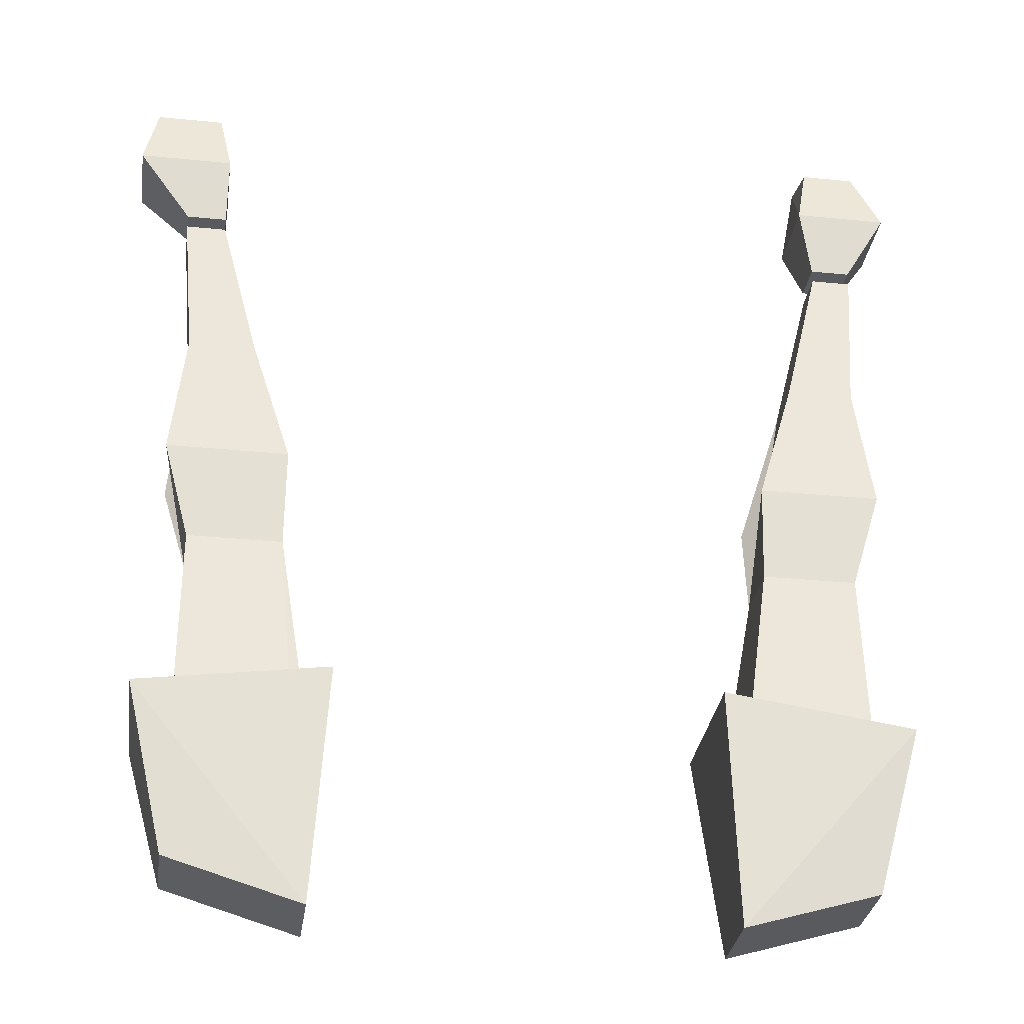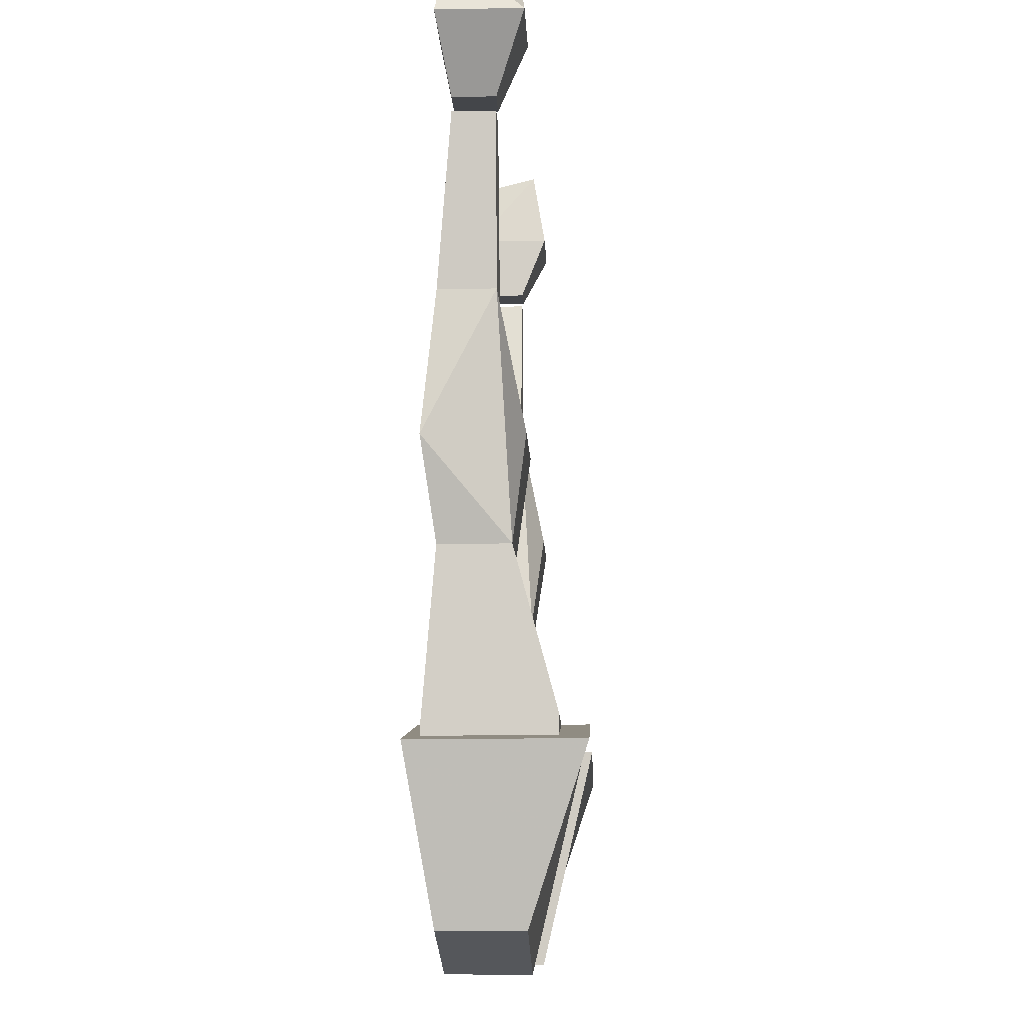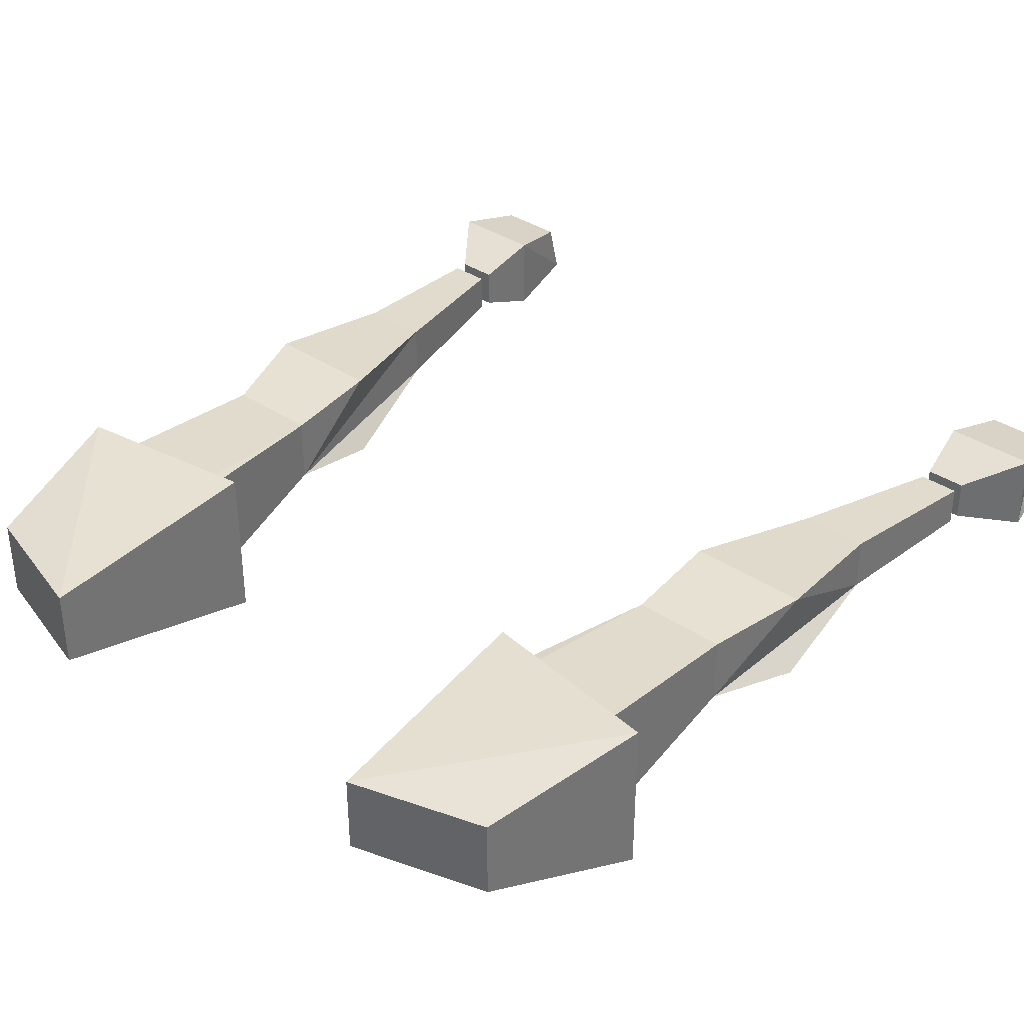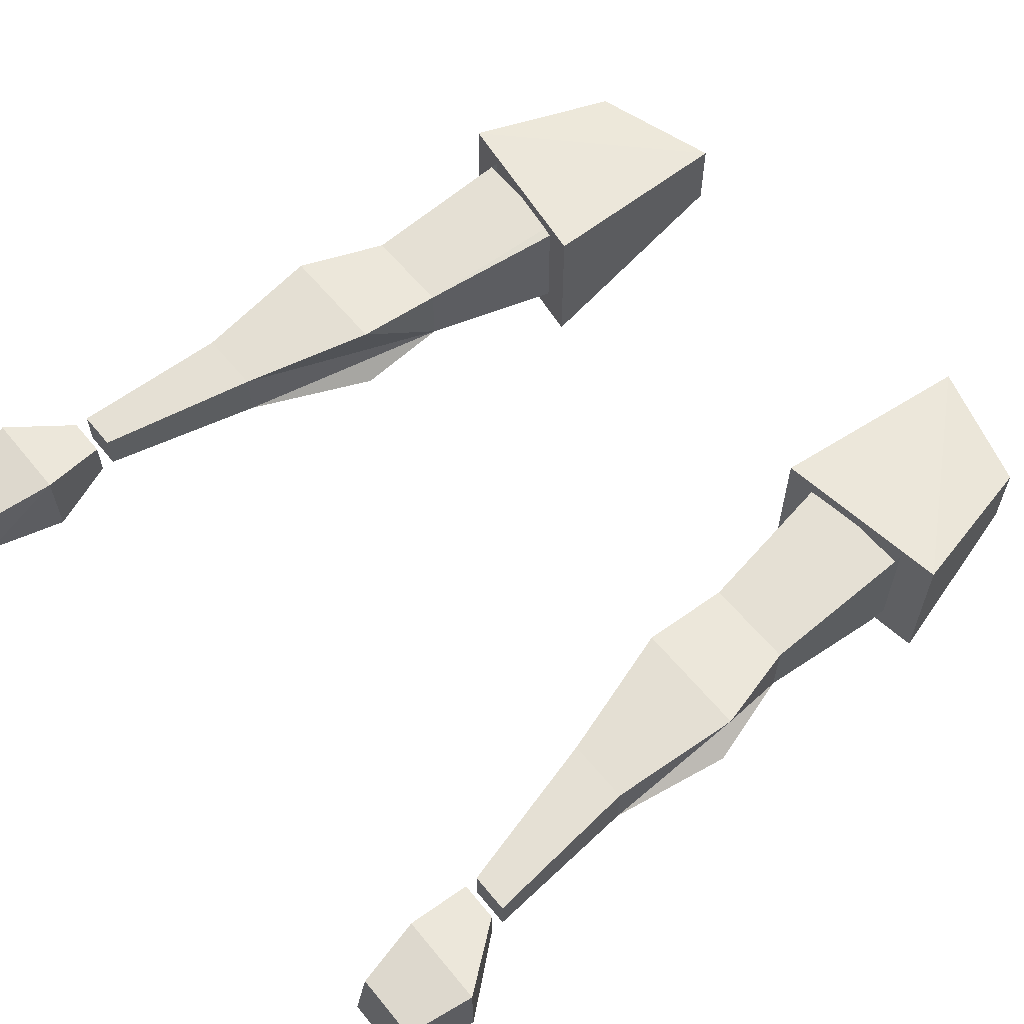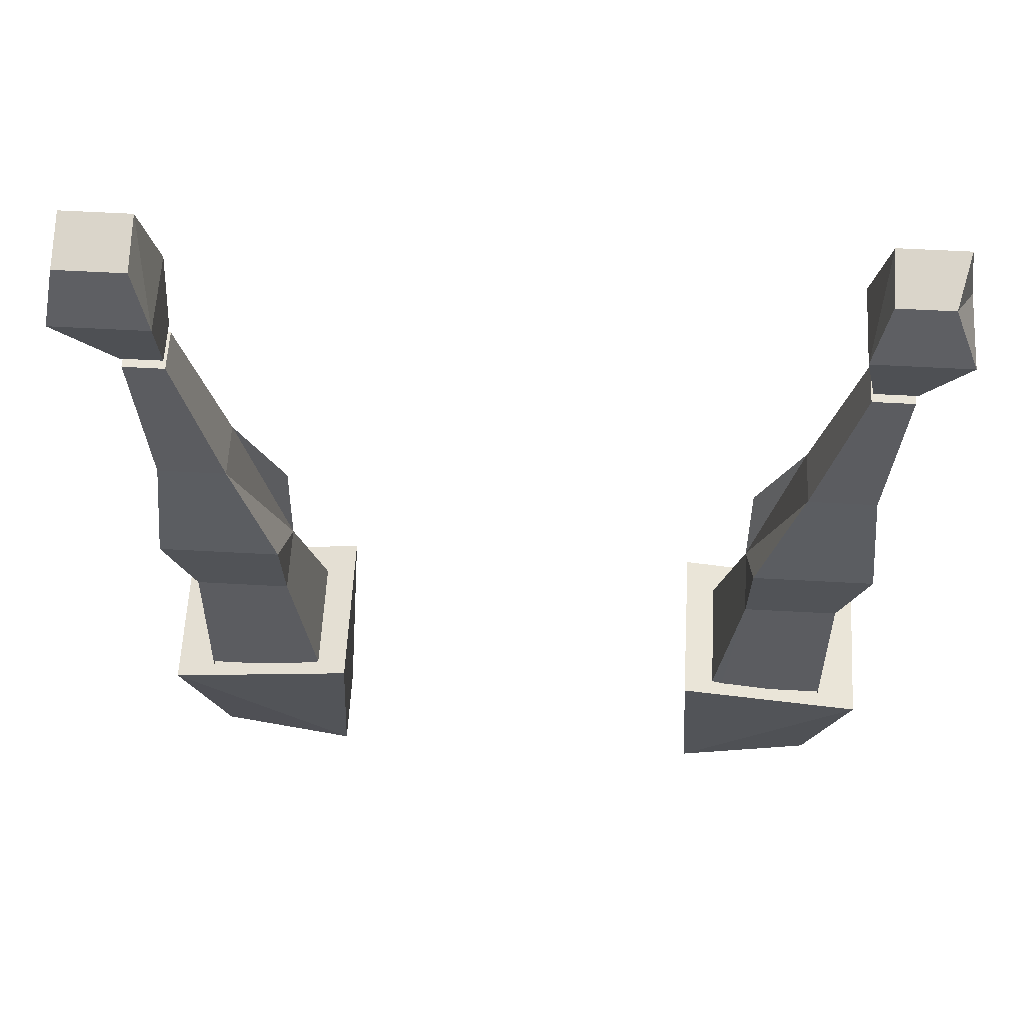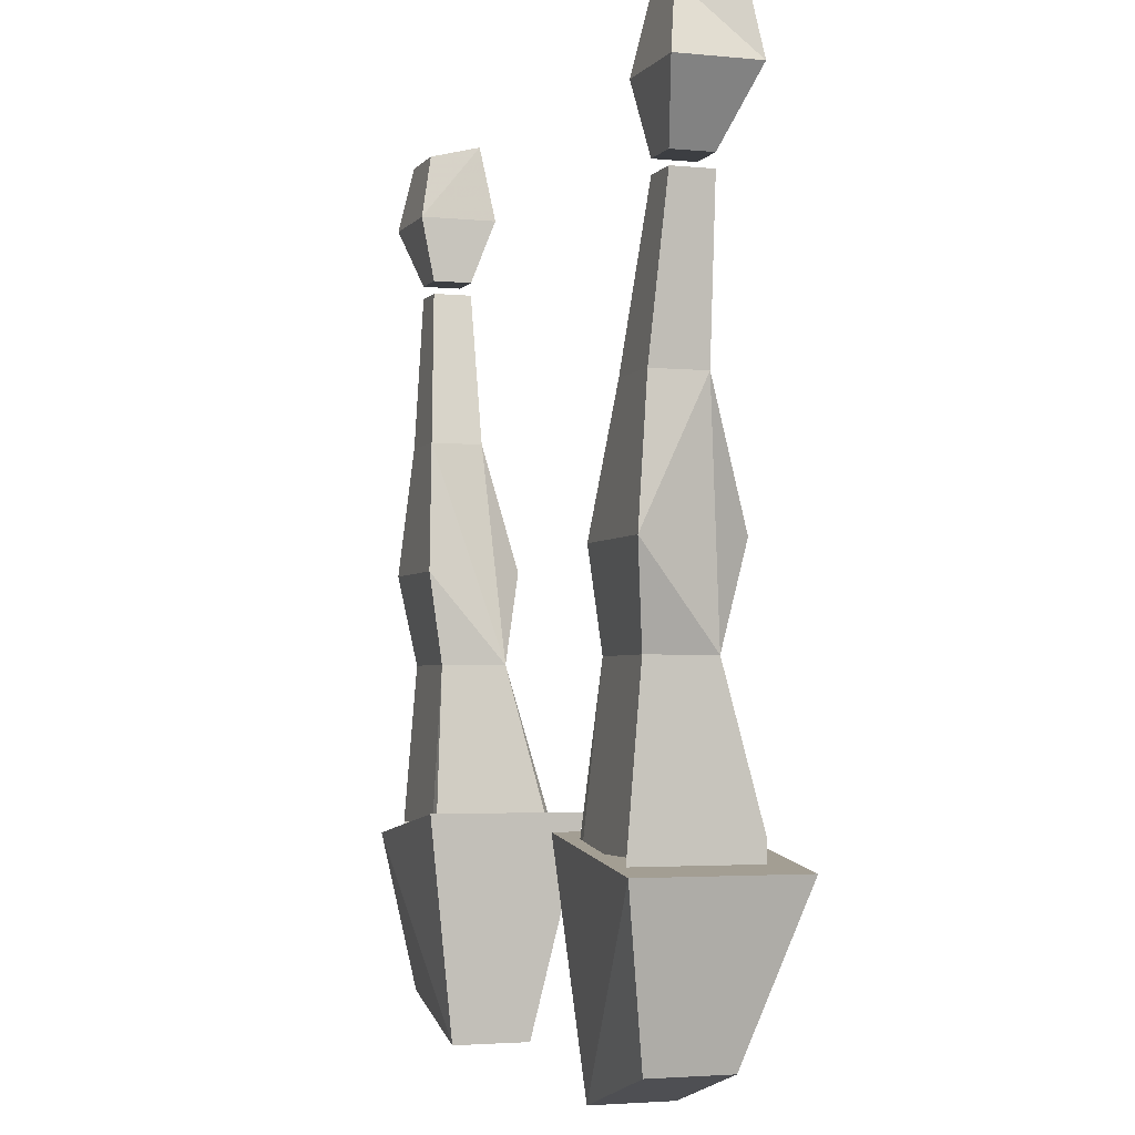
<metadata>
{"format":"obj","ext":"obj","renderer":"f3d","projection":"perspective","resolution":1024,"background":"white","views":[{"elev":-31.5,"azim":-8.1,"up":"+Y"},{"elev":-9.8,"azim":92.2,"up":"+Y"},{"elev":36.2,"azim":41.3,"up":"+Z"},{"elev":60.4,"azim":-129.2,"up":"+Z"},{"elev":60.1,"azim":3.2,"up":"+Y"},{"elev":-3.0,"azim":71.2,"up":"+Y"}]}
</metadata>
<code>
o npc/velorina/2
v 27 -120 5
v 21 -110 4
v 18 -120 5
v 18 -127 4
v 25 -127 4
v 25 -127 -1
v 26 -110 0
v 26 -110 4
v 24 -98 3
v 21 -110 0
v 18 -127 -1
v 16 -140 -4
v 16 -140 5
v 17 -139 5
v 25 -139 5
v 25 -140 5
v 25 -140 -4
v 25 -138 -4
v 27 -120 -2
v 18 -120 -2
v 27 -98 0
v 27 -98 3
v 24 -98 0
v -21 -110 4
v -26 -110 4
v -27 -120 5
v -18 -120 5
v -18 -127 -1
v -21 -110 0
v -24 -98 3
v -27 -98 3
v -26 -110 0
v -25 -127 -1
v -25 -127 4
v -18 -127 4
v -16 -140 -4
v -17 -138 -4
v -25 -138 -4
v -27 -120 -2
v -18 -120 -2
v -27 -98 0
v -24 -98 0
v 28 -140 6
v 14 -138 6
v 15 -155 4
v 25 -152 4
v 25 -152 -2
v 28 -140 -6
v 14 -138 -6
v 15 -155 -2
v 17 -138 -4
v -15 -155 4
v -14 -138 6
v -28 -140 6
v -25 -152 4
v -15 -155 -2
v -14 -138 -6
v -28 -140 -6
v -25 -152 -2
v -25 -140 -4
v -17 -139 5
v -16 -140 5
v -25 -140 5
v -25 -139 5
v 23 -92 -2
v 24 -97 3
v 23 -92 4
v 24 -86 -1
v 30 -92 -2
v 27 -97 0
v 24 -97 0
v 27 -97 3
v 30 -92 4
v 28 -87 3
v 24 -87 3
v 29 -86 -1
v -24 -97 3
v -24 -92 4
v -31 -92 4
v -27 -97 3
v -24 -97 0
v -24 -92 -2
v -25 -86 -1
v -25 -87 3
v -30 -87 3
v -31 -92 -2
v -27 -97 0
v -30 -86 -1
f 1 2 3
f 1 3 4
f 1 4 5
f 1 5 6
f 1 6 7
f 1 7 8
f 1 8 2
f 2 8 9
f 2 9 10
f 2 10 11
f 2 11 3
f 3 11 4
f 4 11 12
f 4 12 13
f 4 13 14
f 4 14 5
f 5 14 15
f 5 15 16
f 5 16 6
f 6 16 17
f 6 17 18
f 6 18 11
f 6 11 19
f 6 19 7
f 7 19 20
f 7 20 10
f 7 10 21
f 7 21 22
f 7 22 8
f 8 22 9
f 9 22 21
f 9 21 23
f 9 23 10
f 10 23 21
f 19 11 20
f 20 11 10
f 24 25 26
f 24 26 27
f 24 27 28
f 24 28 29
f 24 29 30
f 24 30 25
f 25 30 31
f 25 31 32
f 25 32 26
f 26 32 33
f 26 33 34
f 26 34 35
f 26 35 27
f 27 35 28
f 28 35 36
f 28 36 37
f 28 37 38
f 28 38 33
f 28 33 39
f 28 39 40
f 28 40 29
f 29 40 32
f 29 32 41
f 29 41 42
f 29 42 30
f 30 42 41
f 30 41 31
f 31 41 32
f 39 32 40
f 32 39 33
f 43 44 45
f 43 45 46
f 43 46 47
f 43 47 48
f 43 48 44
f 44 48 49
f 44 49 45
f 45 49 50
f 45 50 46
f 46 50 47
f 47 50 49
f 47 49 48
f 51 18 17
f 51 17 12
f 51 12 11
f 51 11 18
f 52 53 54
f 52 54 55
f 52 55 56
f 52 56 57
f 52 57 53
f 53 57 58
f 53 58 54
f 54 58 59
f 54 59 55
f 55 59 56
f 56 59 57
f 57 59 58
f 60 38 37
f 60 37 36
f 35 61 62
f 35 62 36
f 63 64 34
f 63 34 33
f 63 33 60
f 60 33 38
f 34 64 61
f 34 61 35
f 65 66 67
f 65 67 68
f 65 68 69
f 65 69 70
f 65 70 71
f 65 71 66
f 66 71 72
f 66 72 73
f 66 73 67
f 67 73 74
f 67 74 75
f 67 75 68
f 68 75 76
f 68 76 69
f 69 76 74
f 69 74 73
f 69 73 70
f 70 73 72
f 70 72 71
f 75 74 76
f 77 78 79
f 77 79 80
f 77 80 81
f 77 81 82
f 77 82 78
f 78 82 83
f 78 83 84
f 78 84 85
f 78 85 79
f 79 85 86
f 79 86 87
f 79 87 80
f 80 87 81
f 81 87 82
f 82 87 86
f 82 86 83
f 83 86 88
f 83 88 84
f 84 88 85
f 85 88 86

</code>
